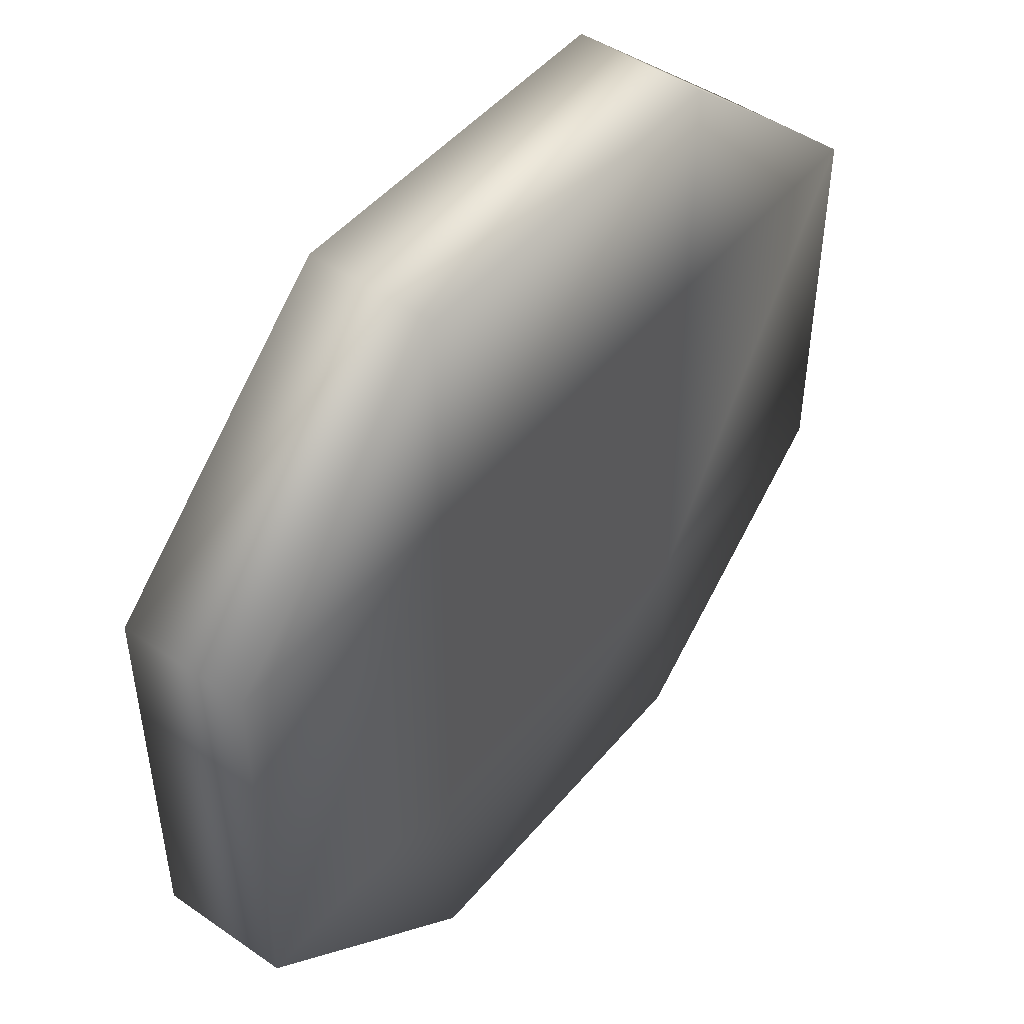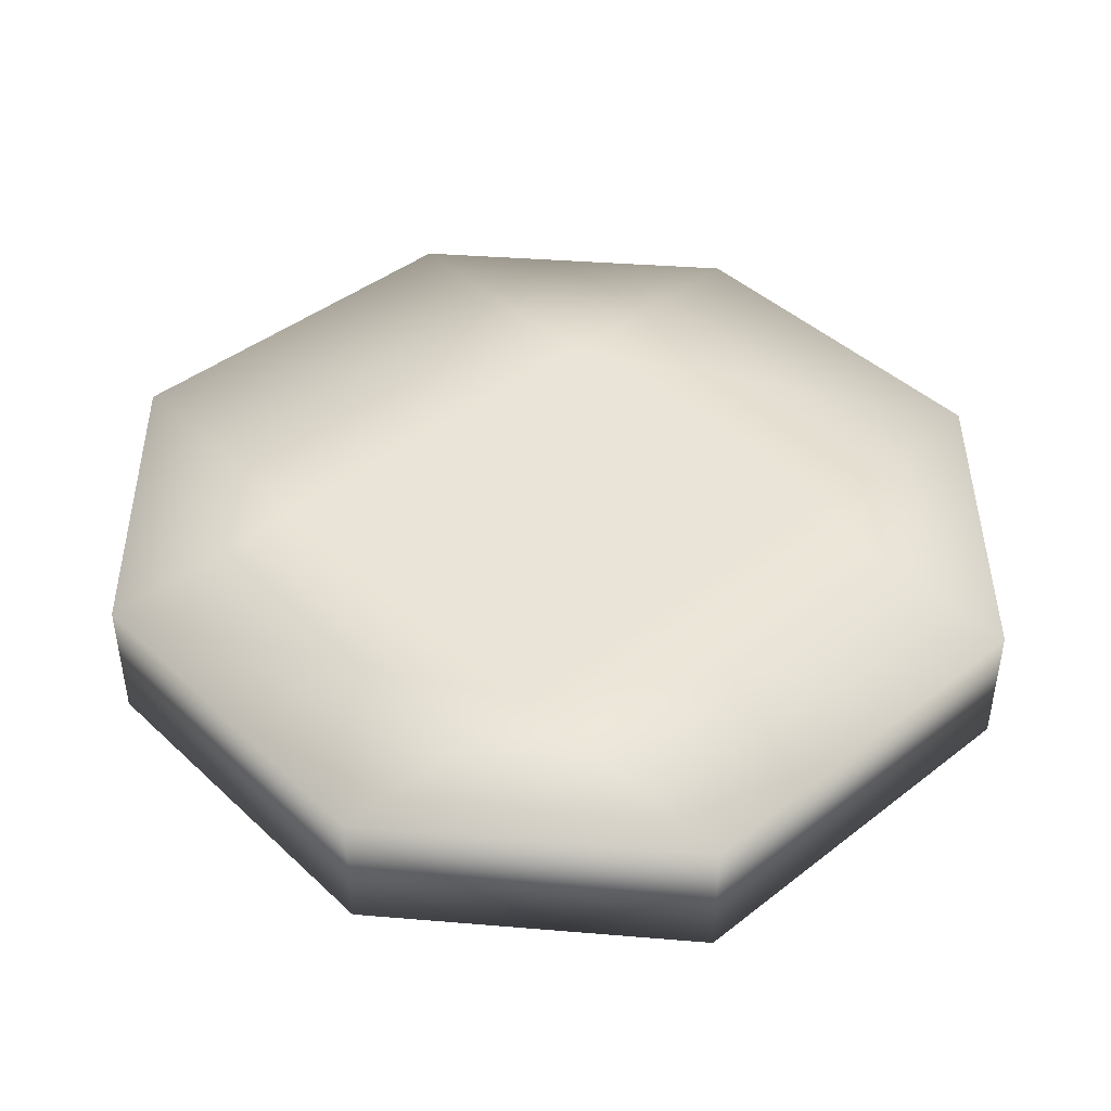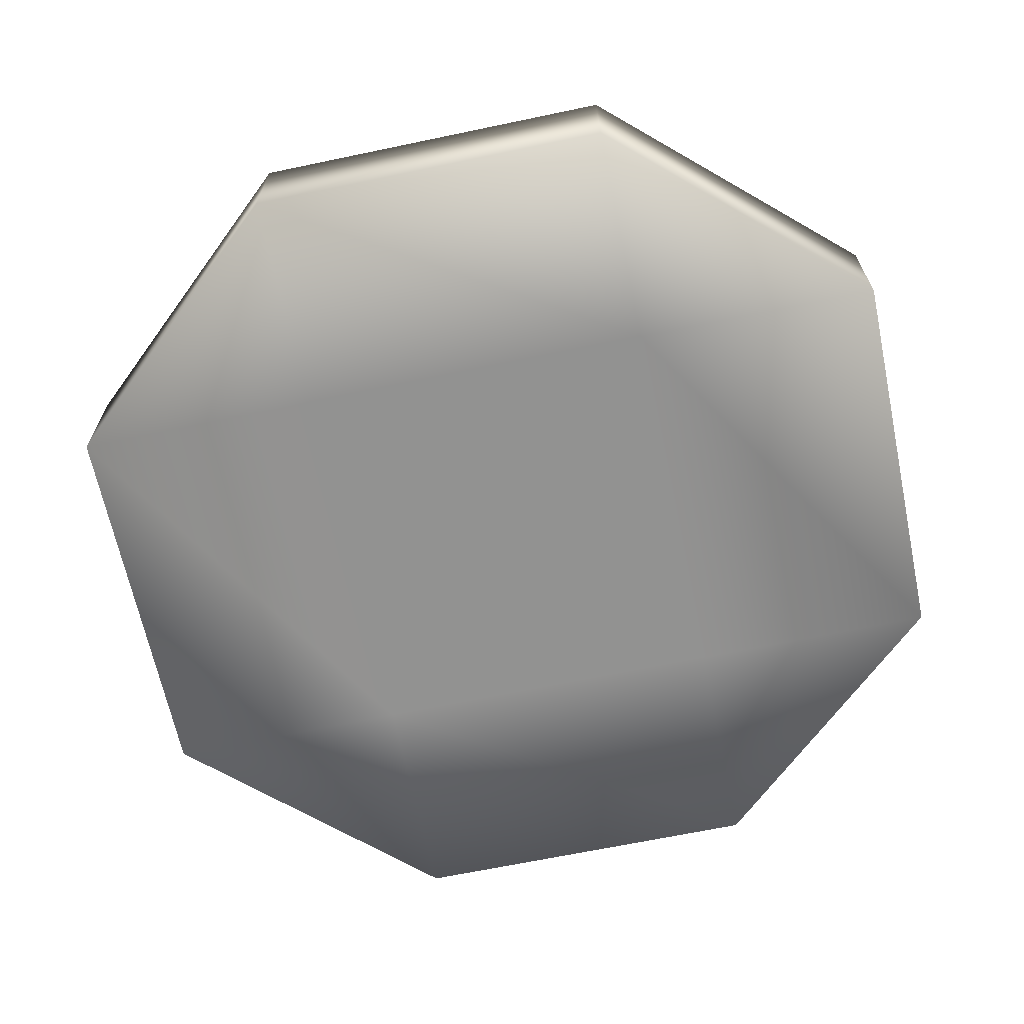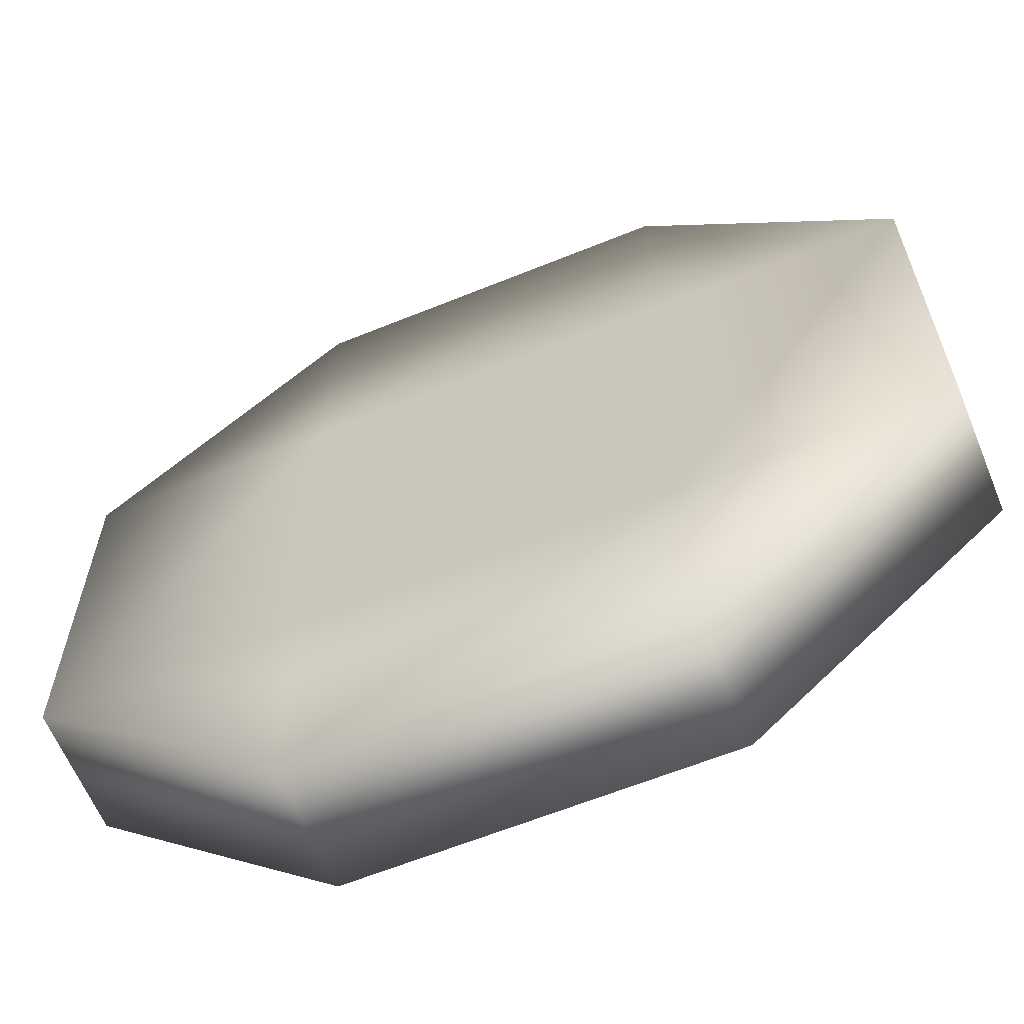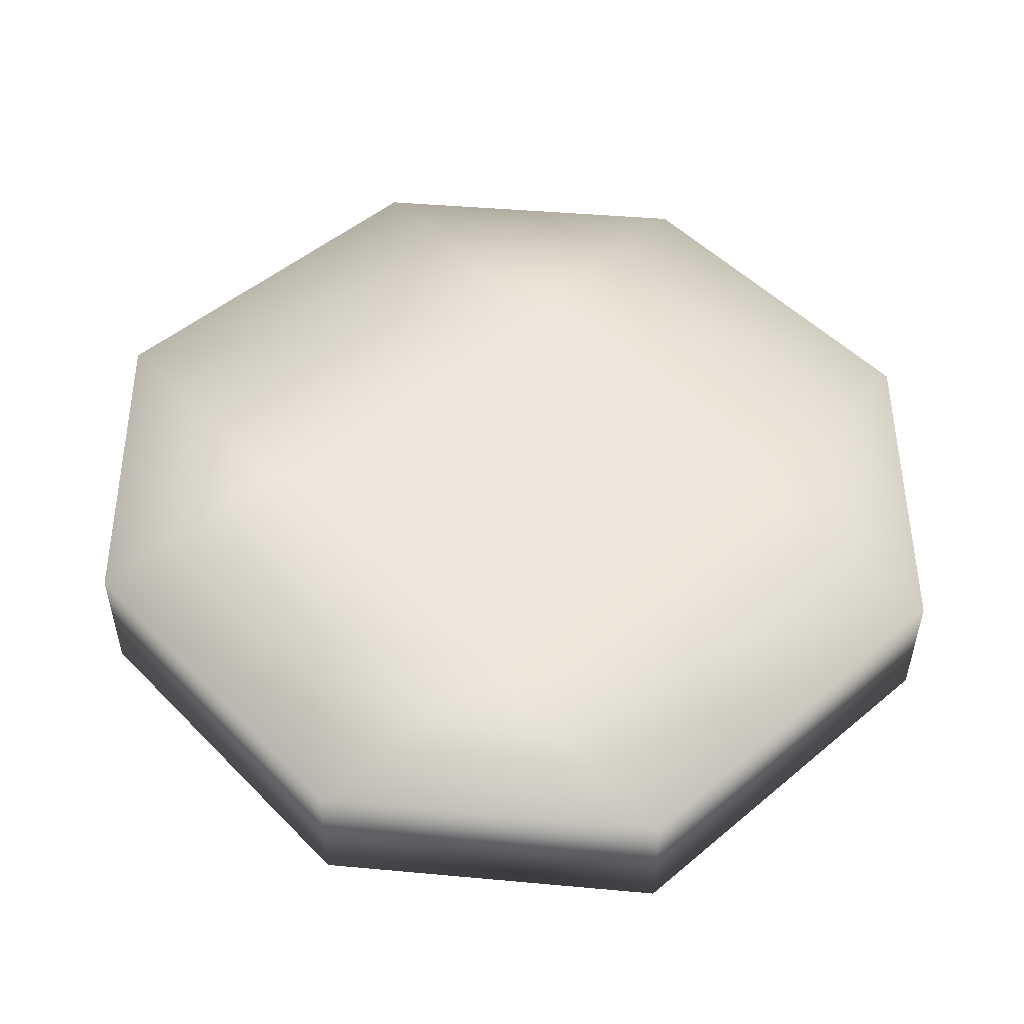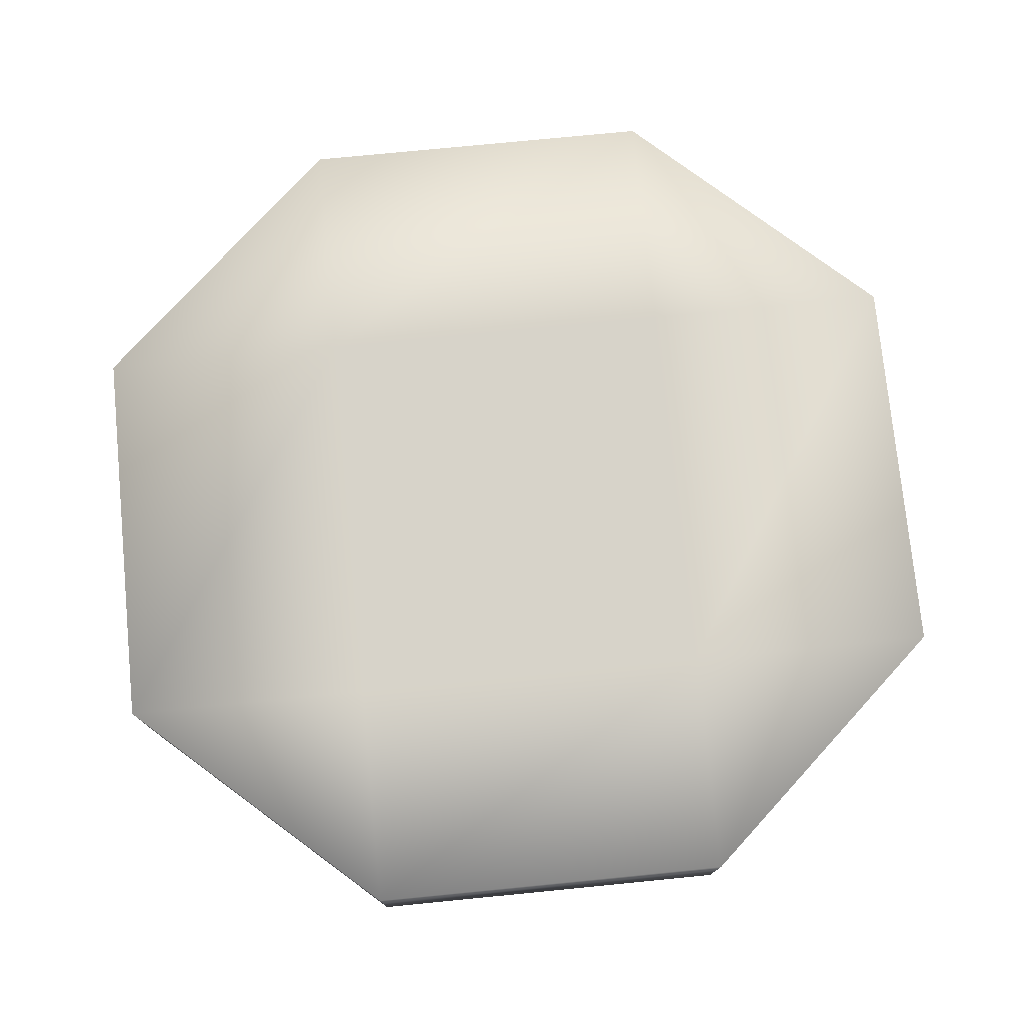
<metadata>
{"format":"obj","ext":"obj","renderer":"f3d","projection":"perspective","resolution":1024,"background":"white","views":[{"elev":48.0,"azim":-52.2,"up":"+Y"},{"elev":43.3,"azim":47.5,"up":"+Z"},{"elev":-66.2,"azim":11.9,"up":"+Z"},{"elev":-62.5,"azim":22.4,"up":"+Y"},{"elev":50.5,"azim":47.6,"up":"+Z"},{"elev":76.2,"azim":-5.6,"up":"+Z"}]}
</metadata>
<code>
o Octagon
v -1.227 1.752 0.11
v -0.5164 1.752 0.11
v -0.5164 2.402 0.11
v -0.5164 2.402 -0.2536
v -1.227 1.752 -0.2536
v -0.5164 1.752 -0.2536
v 0.5164 1.752 0.11
v 0.5164 2.402 0.11
v 0.5164 2.402 -0.2536
v 0.5164 1.752 -0.2536
v 1.227 1.752 0.11
v 1.227 1.752 -0.2536
v -1.227 0.6344 0.11
v -0.5164 0.6344 0.11
v -1.227 0.6344 -0.2536
v -0.5164 0.6344 -0.2536
v 0.5164 0.6344 0.11
v 0.5164 0.6344 -0.2536
v 1.227 0.6344 0.11
v 1.227 0.6344 -0.2536
v -0.5164 -0.003196 0.11
v -0.5164 -0.003196 -0.2536
v 0.5164 -0.003196 0.11
v 0.5164 -0.003196 -0.2536
f 1 2 3
f 4 5 1 3
f 4 6 5
f 2 7 8 3
f 9 4 3 8
f 6 4 9 10
f 7 11 8
f 12 9 8 11
f 9 12 10
f 13 14 2 1
f 5 15 13 1
f 15 5 6 16
f 14 17 7 2
f 16 6 10 18
f 17 19 11 7
f 20 12 11 19
f 18 10 12 20
f 13 21 14
f 15 22 21 13
f 16 22 15
f 21 23 17 14
f 22 24 23 21
f 22 16 18 24
f 23 19 17
f 24 20 19 23
f 18 20 24

</code>
